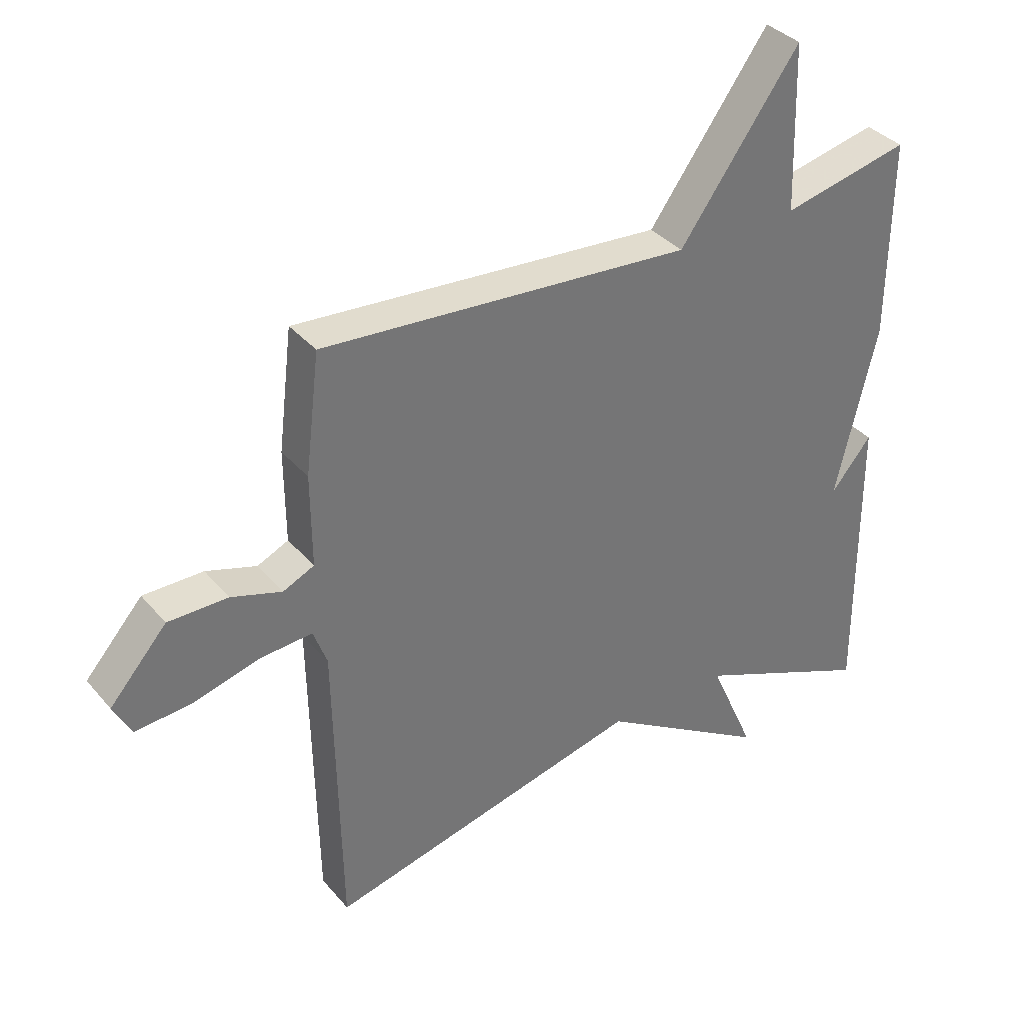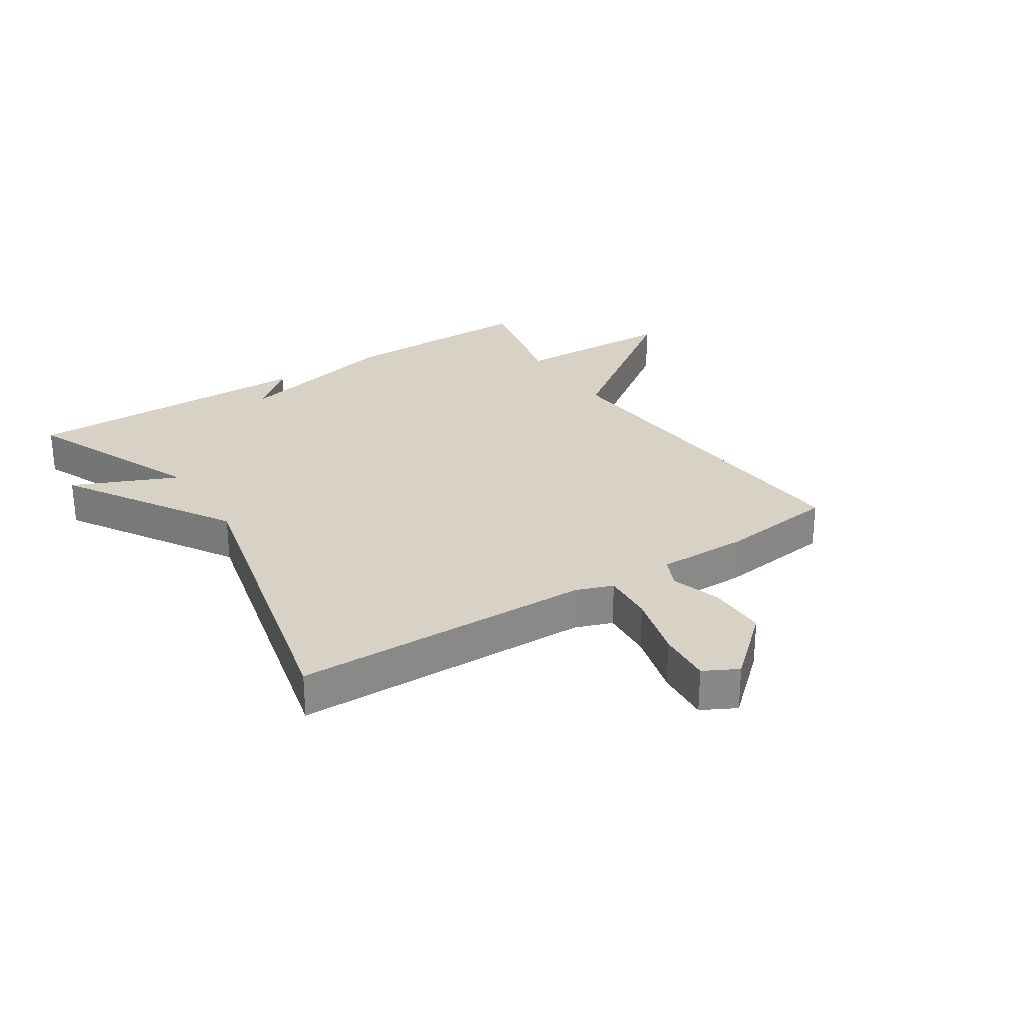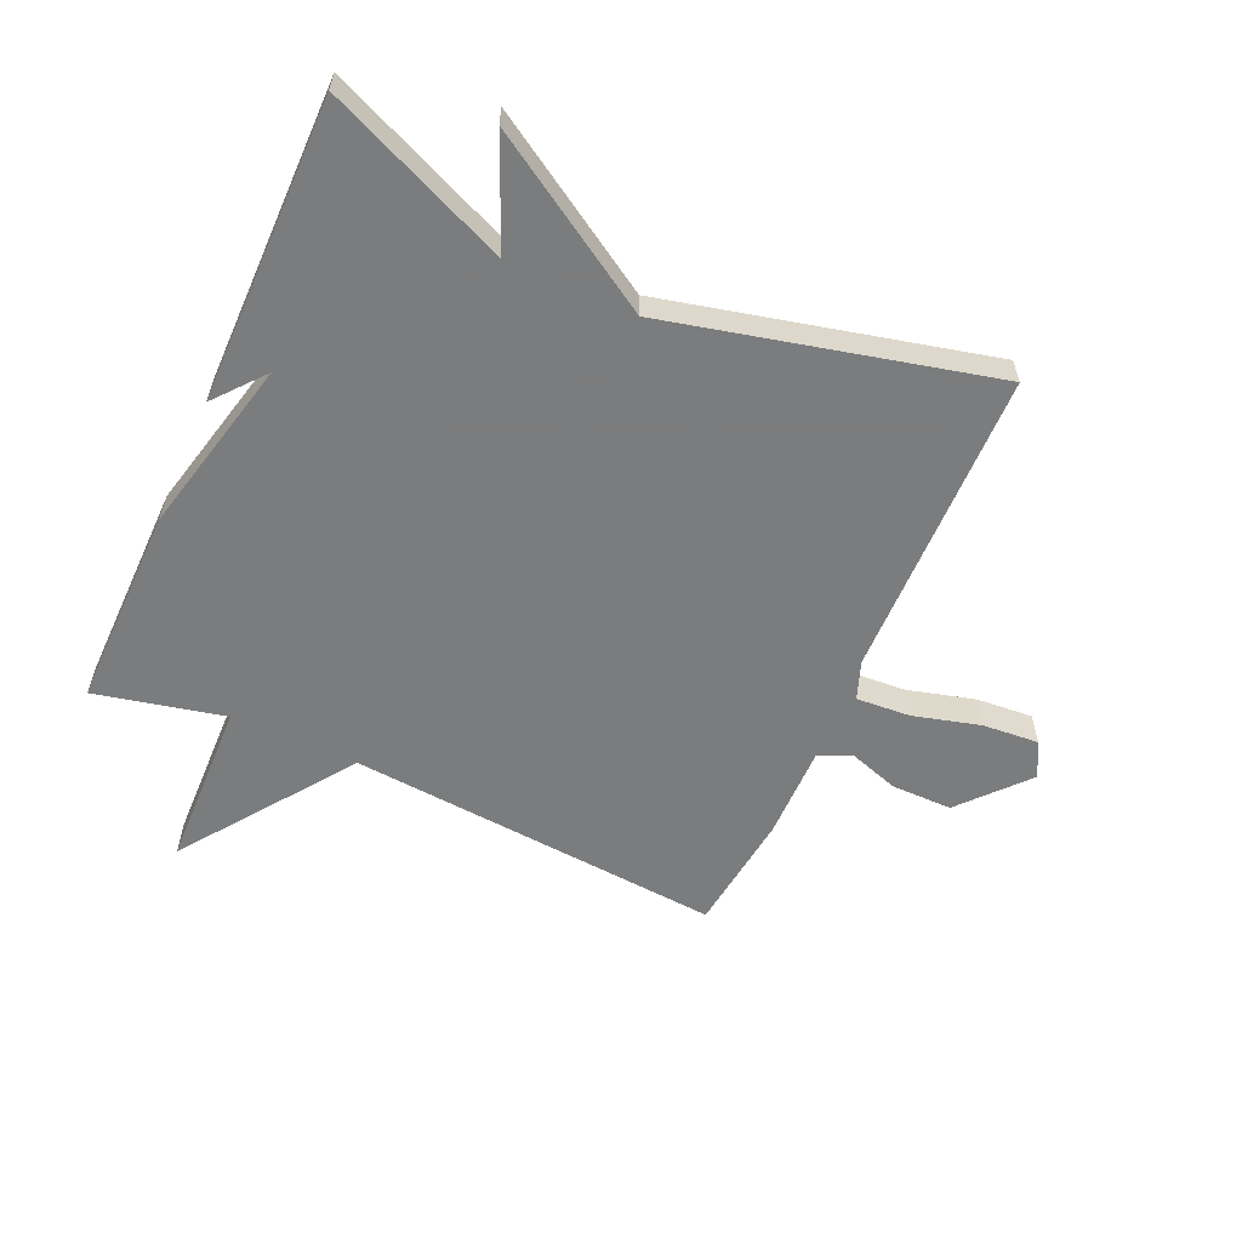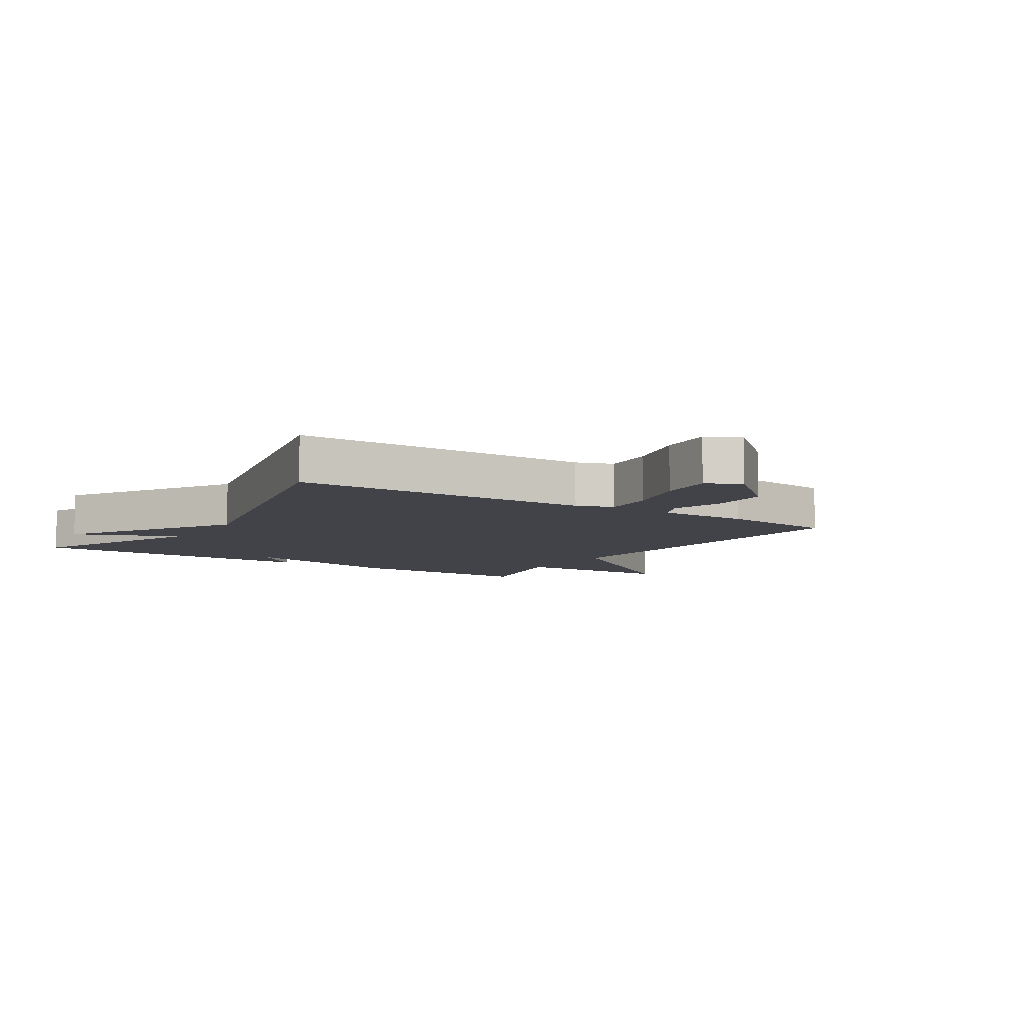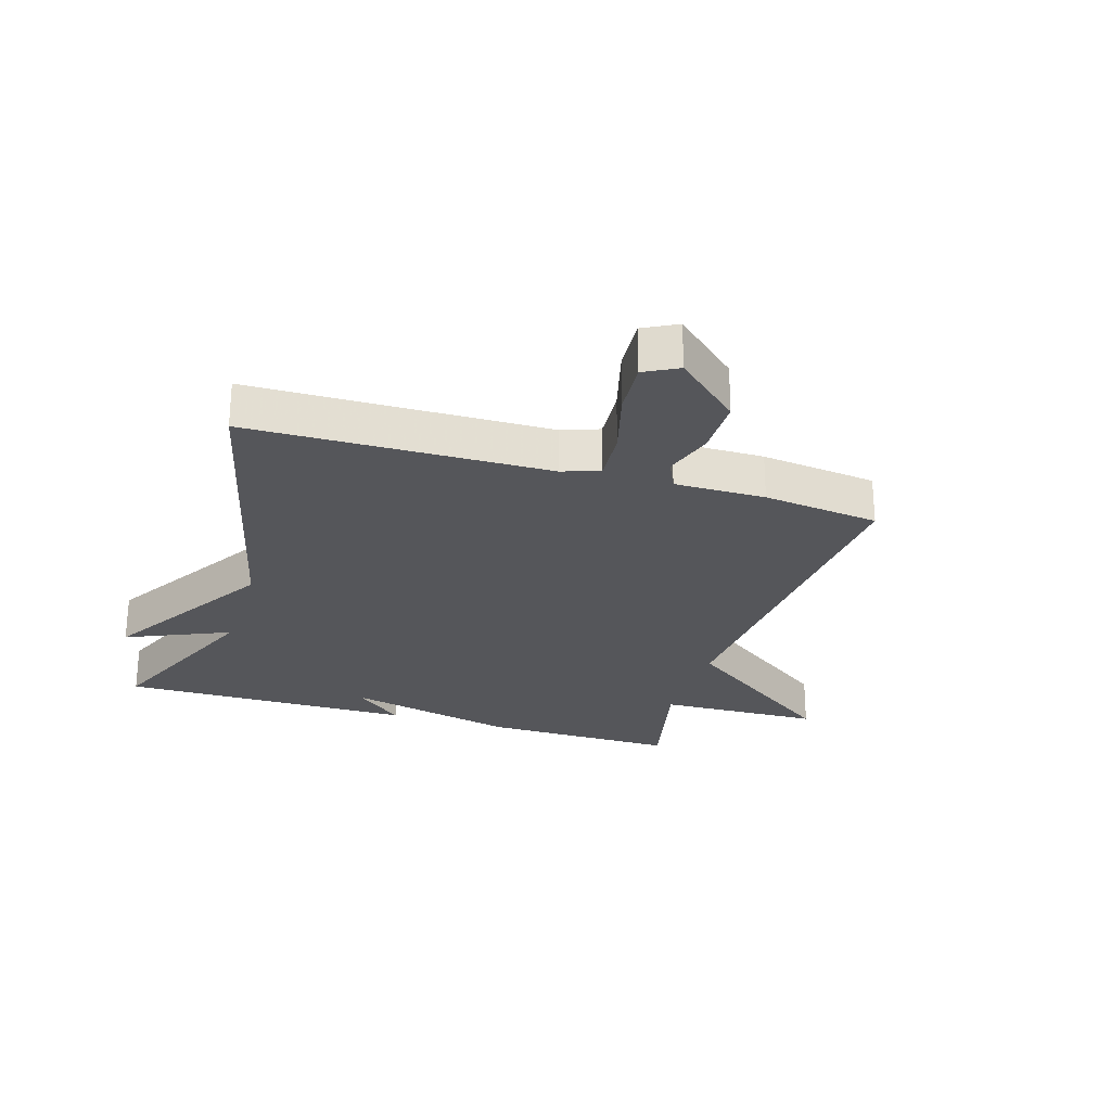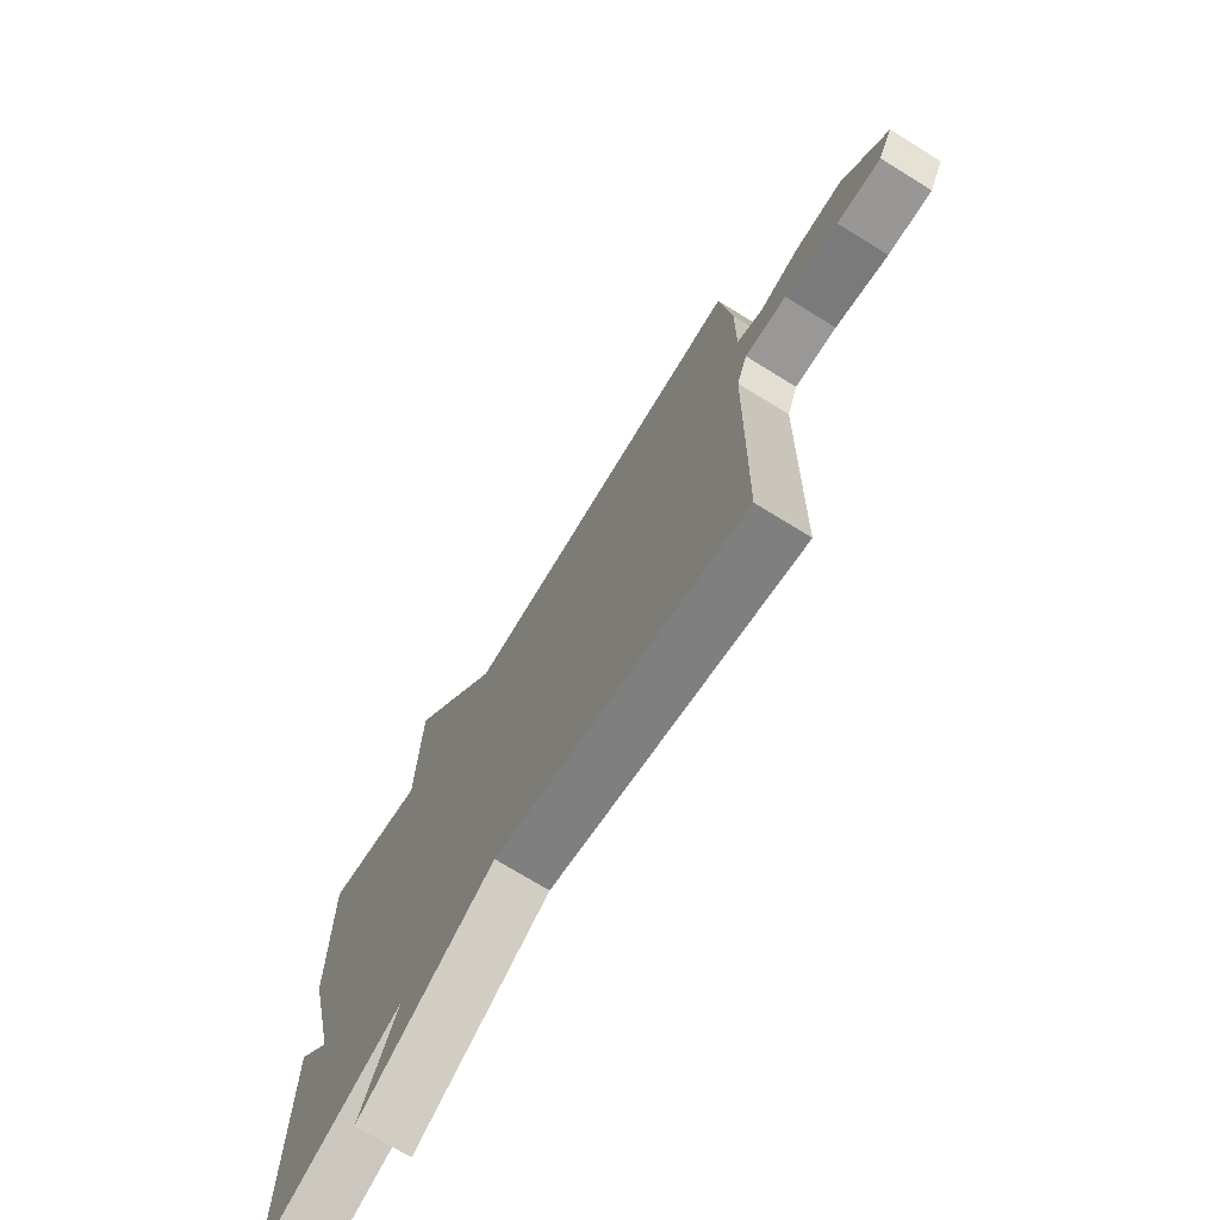
<metadata>
{"format":"obj","ext":"obj","renderer":"f3d","projection":"perspective","resolution":1024,"background":"white","views":[{"elev":35.8,"azim":-34.6,"up":"+Z"},{"elev":27.6,"azim":-123.1,"up":"+Y"},{"elev":-58.7,"azim":155.8,"up":"+Y"},{"elev":-7.6,"azim":-123.0,"up":"+Y"},{"elev":-26.1,"azim":-107.2,"up":"+Y"},{"elev":-72.4,"azim":-121.7,"up":"+Z"}]}
</metadata>
<code>
v 0.5 0.07 -0.5
v 0.211 0.07 -0.377
v 0.285 0.07 -0.546
v 0.011 0.07 -0.377
v -0.5 0.07 -0.5
v -0.509 0.07 -0.012
v -0.531 0.07 0.048
v -0.616 0.07 0.042
v -0.723 0.07 0.013
v -0.812 0.07 0.006
v -0.841 0.07 0.061
v -0.749 0.07 0.165
v -0.653 0.07 0.165
v -0.572 0.07 0.139
v -0.522 0.07 0.162
v -0.523 0.07 0.31
v -0.5 0.07 0.5
v 0.095 0.07 0.454
v 0.287 0.07 0.72
v 0.295 0.07 0.454
v 0.5 0.07 0.5
v 0.497 0.07 0.181
v 0.431 0.07 -0.098
v 0.497 0.07 -0.019
v 0.5 0 -0.5
v 0.211 0 -0.377
v 0.285 0 -0.546
v 0.011 0 -0.377
v -0.5 0 -0.5
v -0.509 0 -0.012
v -0.531 0 0.048
v -0.616 0 0.042
v -0.723 0 0.013
v -0.812 0 0.006
v -0.841 0 0.061
v -0.749 0 0.165
v -0.653 0 0.165
v -0.572 0 0.139
v -0.522 0 0.162
v -0.523 0 0.31
v -0.5 0 0.5
v 0.095 0 0.454
v 0.287 0 0.72
v 0.295 0 0.454
v 0.5 0 0.5
v 0.497 0 0.181
v 0.431 0 -0.098
v 0.497 0 -0.019
f 23 24 1 2
f 22 23 2
f 21 22 2
f 20 21 2
f 18 19 20 2
f 17 18 2
f 16 17 2
f 15 16 2
f 2 3 4
f 15 2 4
f 14 15 4
f 12 13 14
f 11 12 14
f 10 11 14
f 9 10 14
f 8 9 14
f 7 8 14
f 7 14 4
f 6 7 4
f 4 5 6
f 26 25 48 47
f 26 47 46
f 26 46 45
f 26 45 44
f 26 44 43 42
f 26 42 41
f 26 41 40
f 26 40 39
f 28 27 26
f 28 26 39
f 28 39 38
f 38 37 36
f 38 36 35
f 38 35 34
f 38 34 33
f 38 33 32
f 38 32 31
f 28 38 31
f 28 31 30
f 30 29 28
f 1 25 26 2
f 2 26 27 3
f 3 27 28 4
f 4 28 29 5
f 5 29 30 6
f 6 30 31 7
f 7 31 32 8
f 8 32 33 9
f 9 33 34 10
f 10 34 35 11
f 11 35 36 12
f 12 36 37 13
f 13 37 38 14
f 14 38 39 15
f 15 39 40 16
f 16 40 41 17
f 17 41 42 18
f 18 42 43 19
f 19 43 44 20
f 20 44 45 21
f 21 45 46 22
f 22 46 47 23
f 23 47 48 24
f 24 48 25 1

</code>
